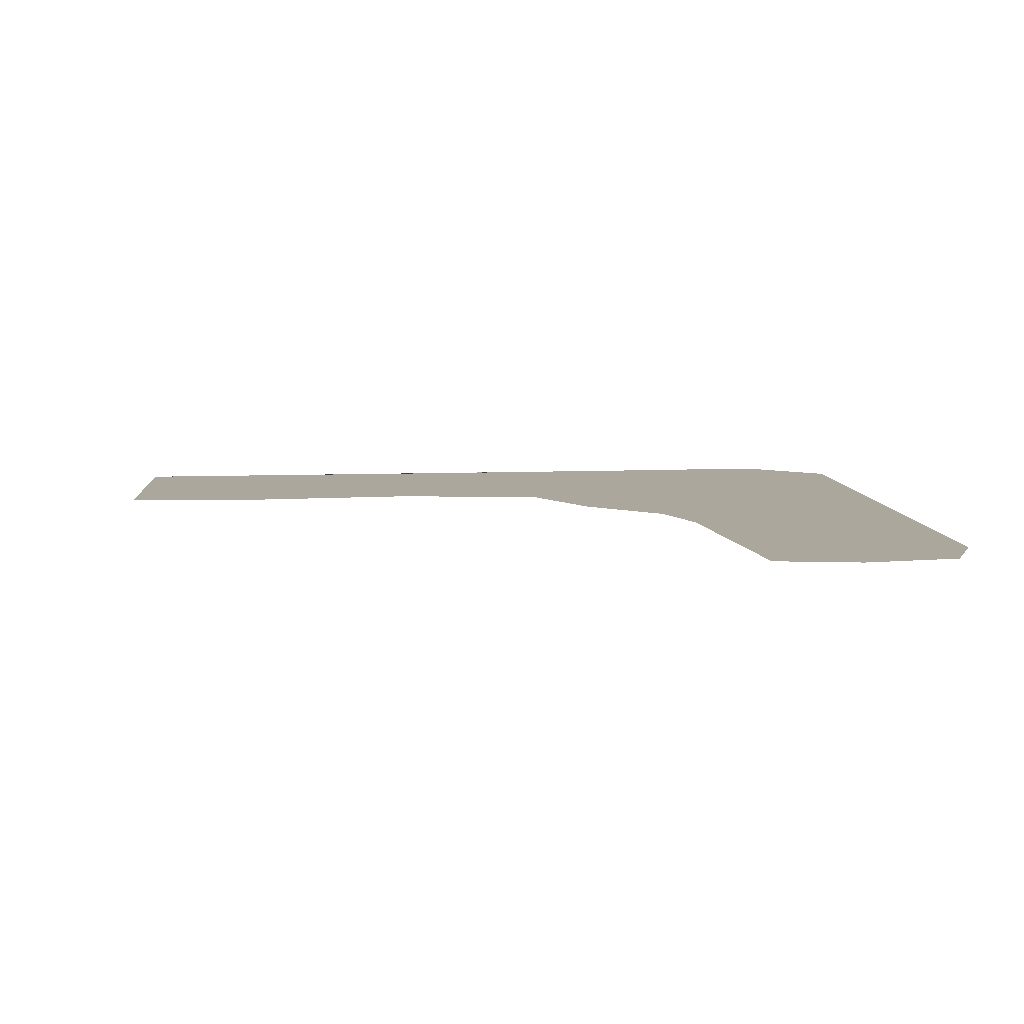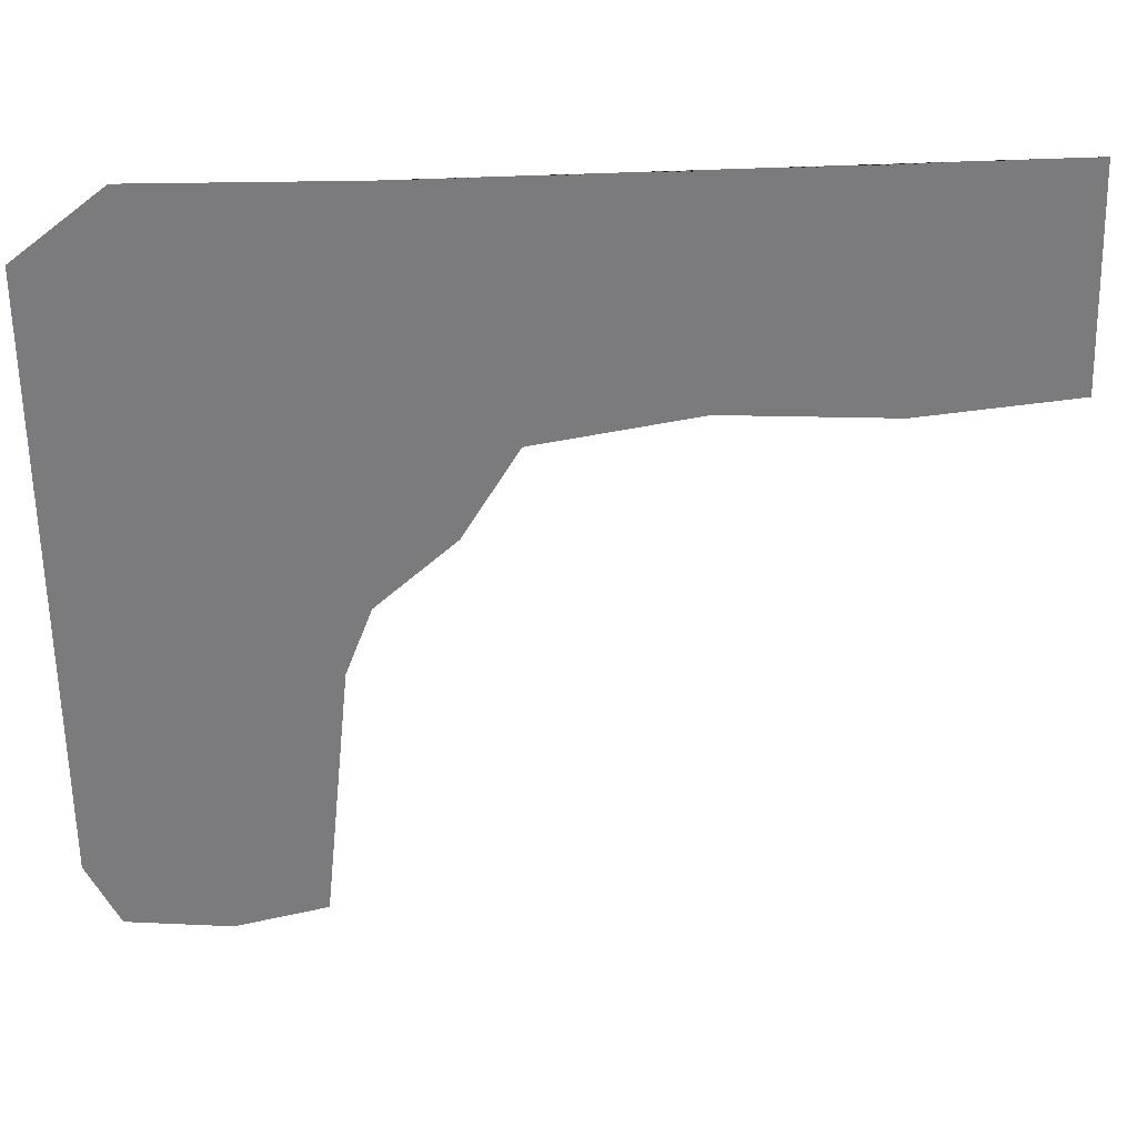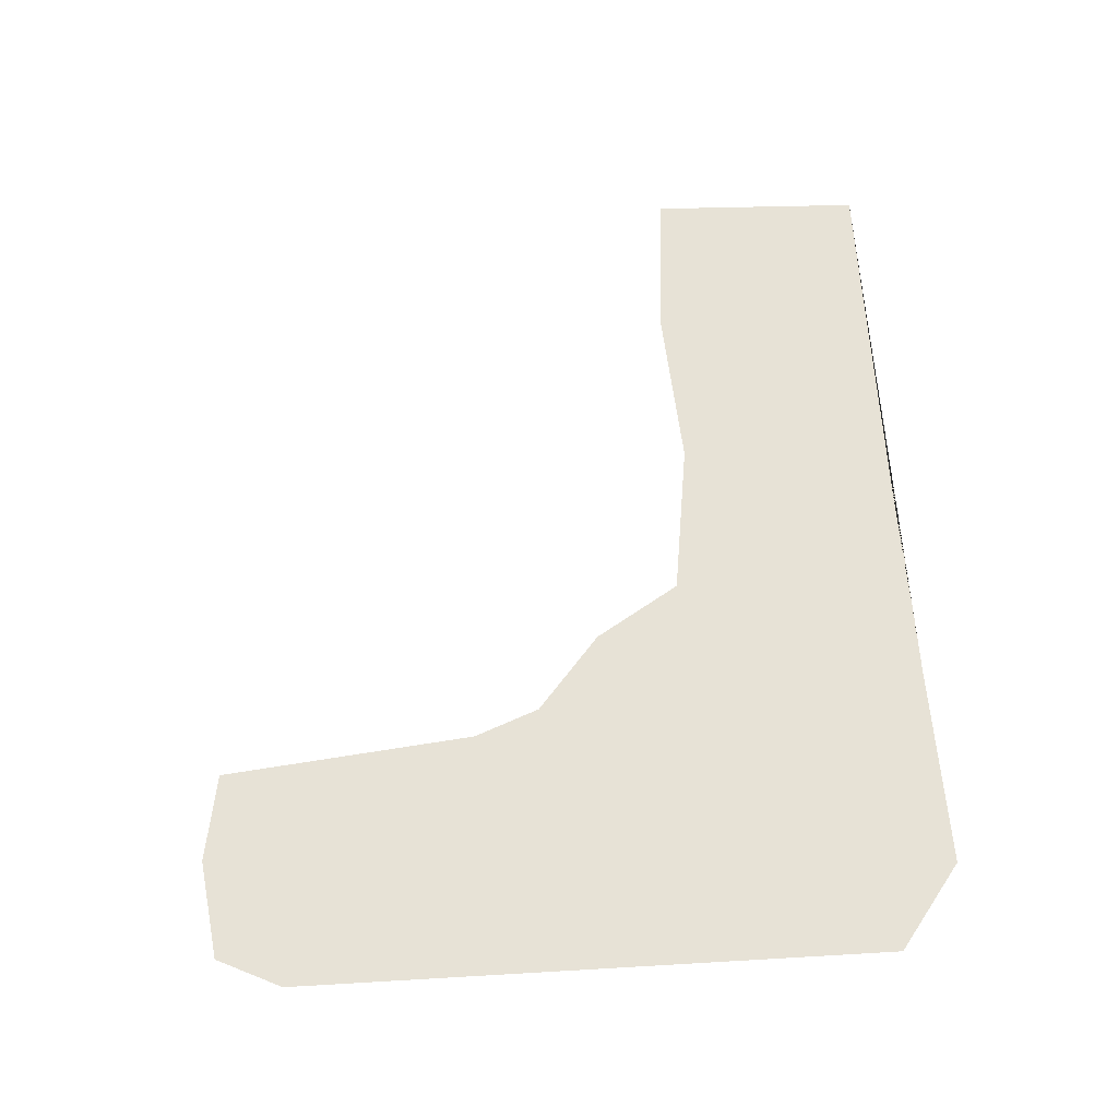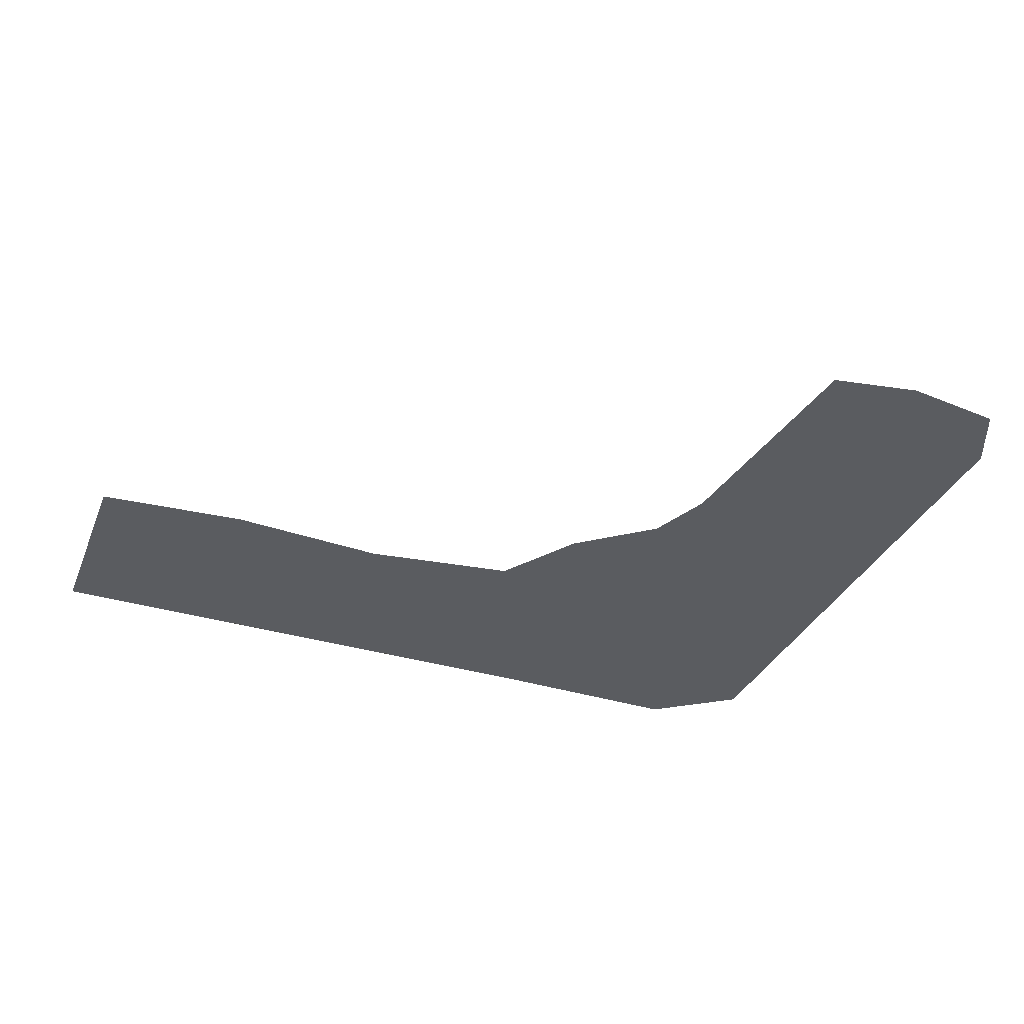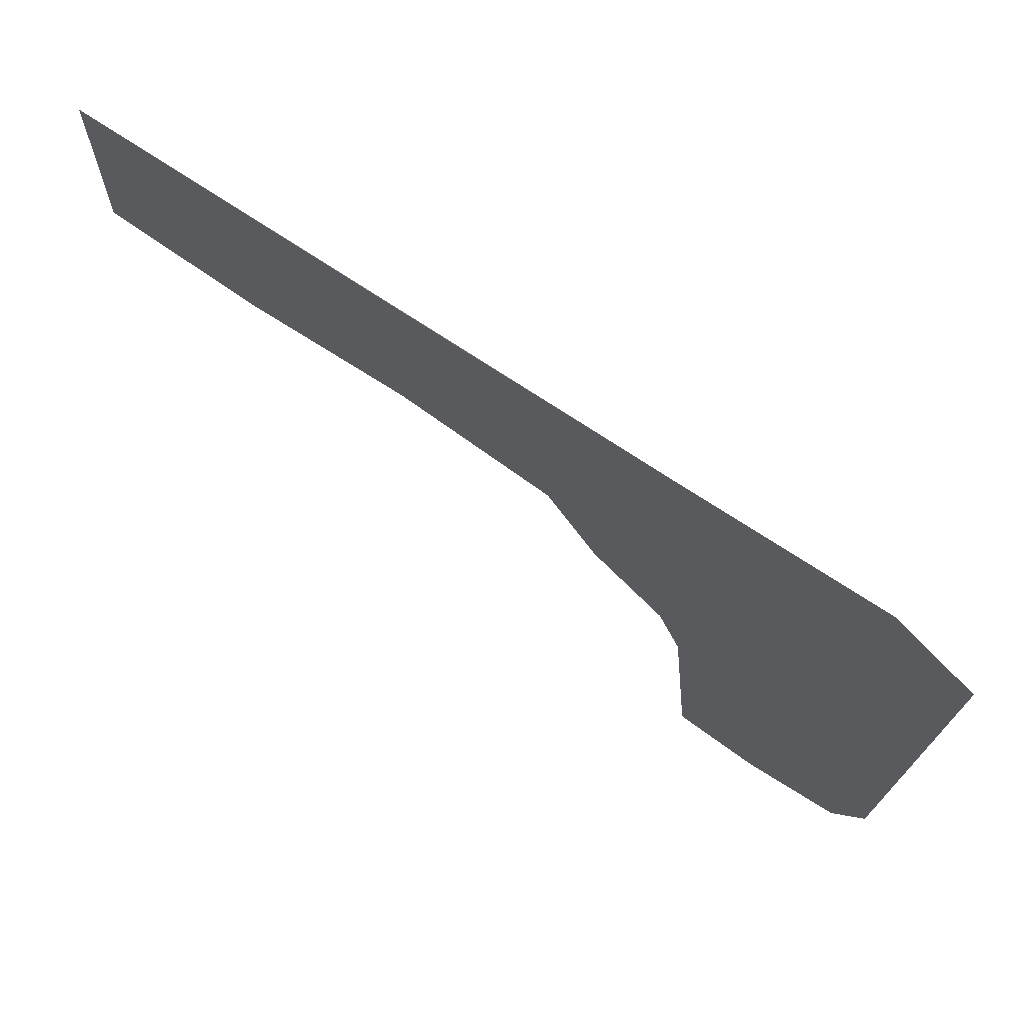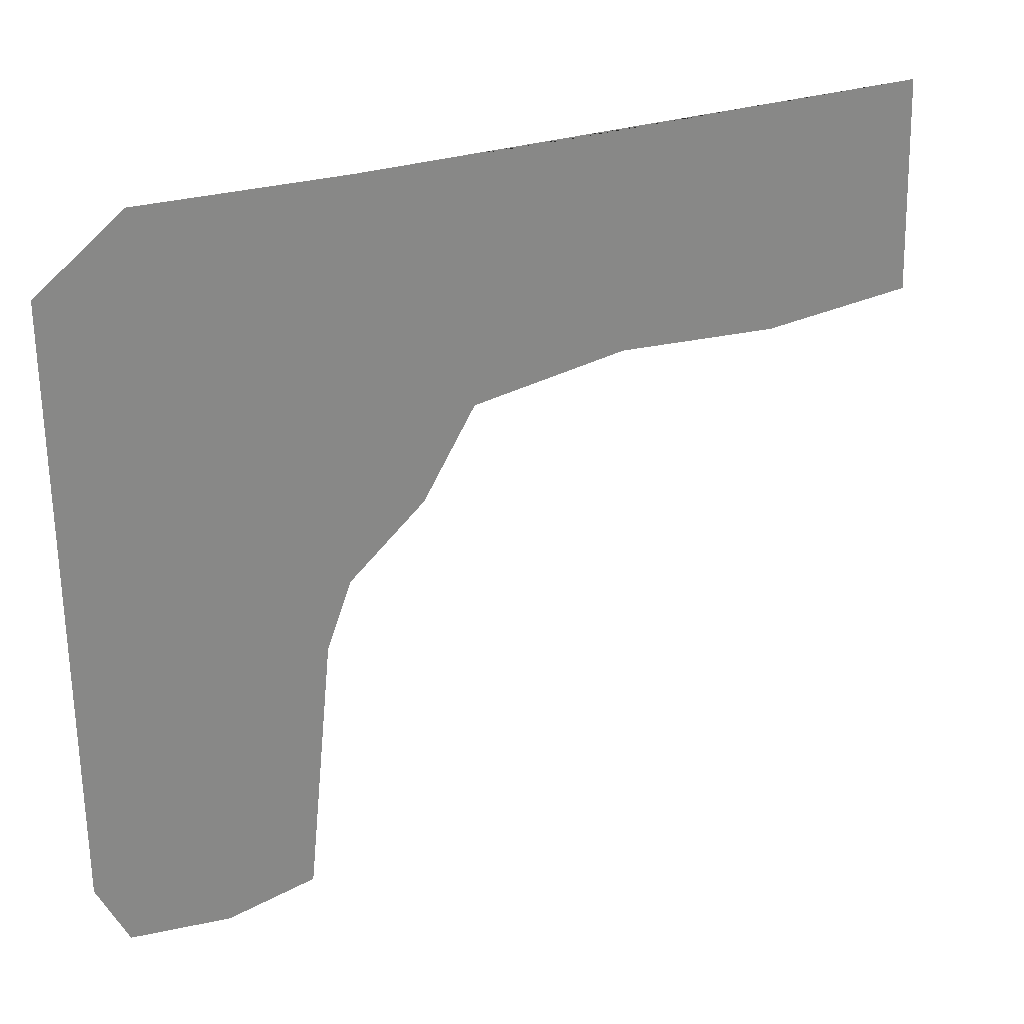
<metadata>
{"format":"obj","ext":"obj","renderer":"f3d","projection":"perspective","resolution":1024,"background":"white","views":[{"elev":8.4,"azim":174.4,"up":"+Y"},{"elev":31.8,"azim":-5.5,"up":"+Z"},{"elev":63.3,"azim":-93.5,"up":"+Y"},{"elev":-34.1,"azim":158.1,"up":"+Y"},{"elev":73.0,"azim":-146.3,"up":"+Z"},{"elev":28.1,"azim":-27.9,"up":"+Z"}]}
</metadata>
<code>
v -14.56 0 28.49
v 1.314 0 28.25
v 30.21 0 28.21
v 30.82 0 11.65
v 18.86 0 10.71
v 6.169 0 11.61
v -5.874 0 9.925
v -9.936 0 3.319
v -15.82 0 -1.664
v -17.78 0 -6.734
v -19.78 0 -26.3
v -26.55 0 -27.52
v -34.17 0 -26.5
v -36.55 0 -21.51
v -36.64 0 23.96
v -30.12 0 28.92
f 1 2 3 4 5 6 7 8 9 10 11 12 13 14 15 16

</code>
